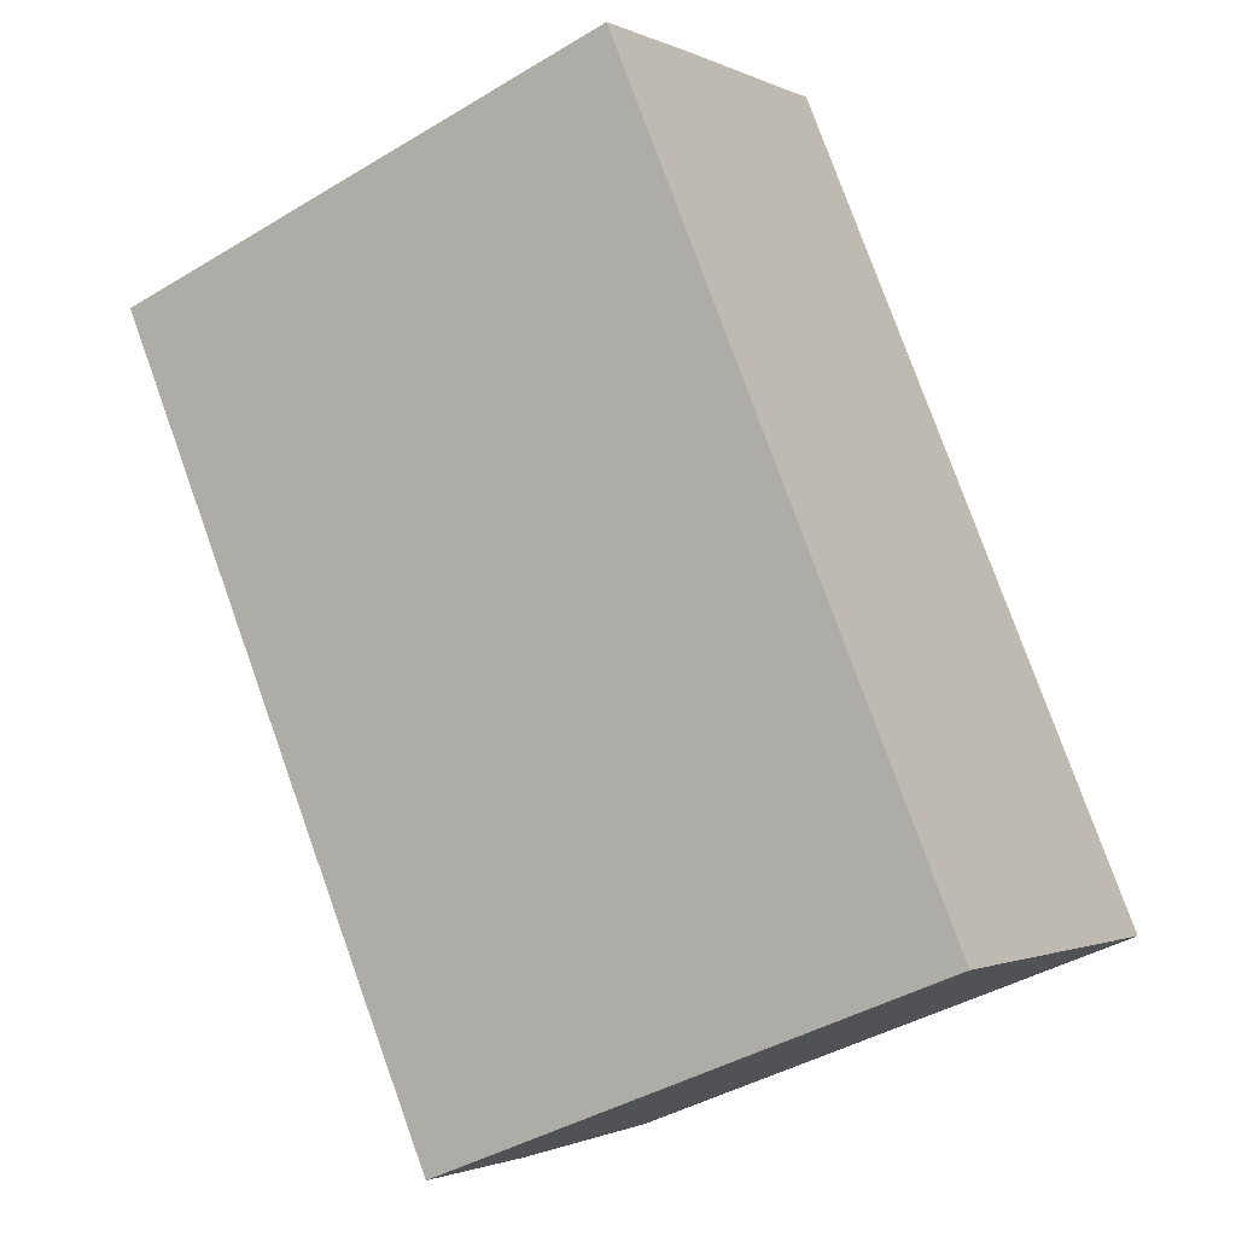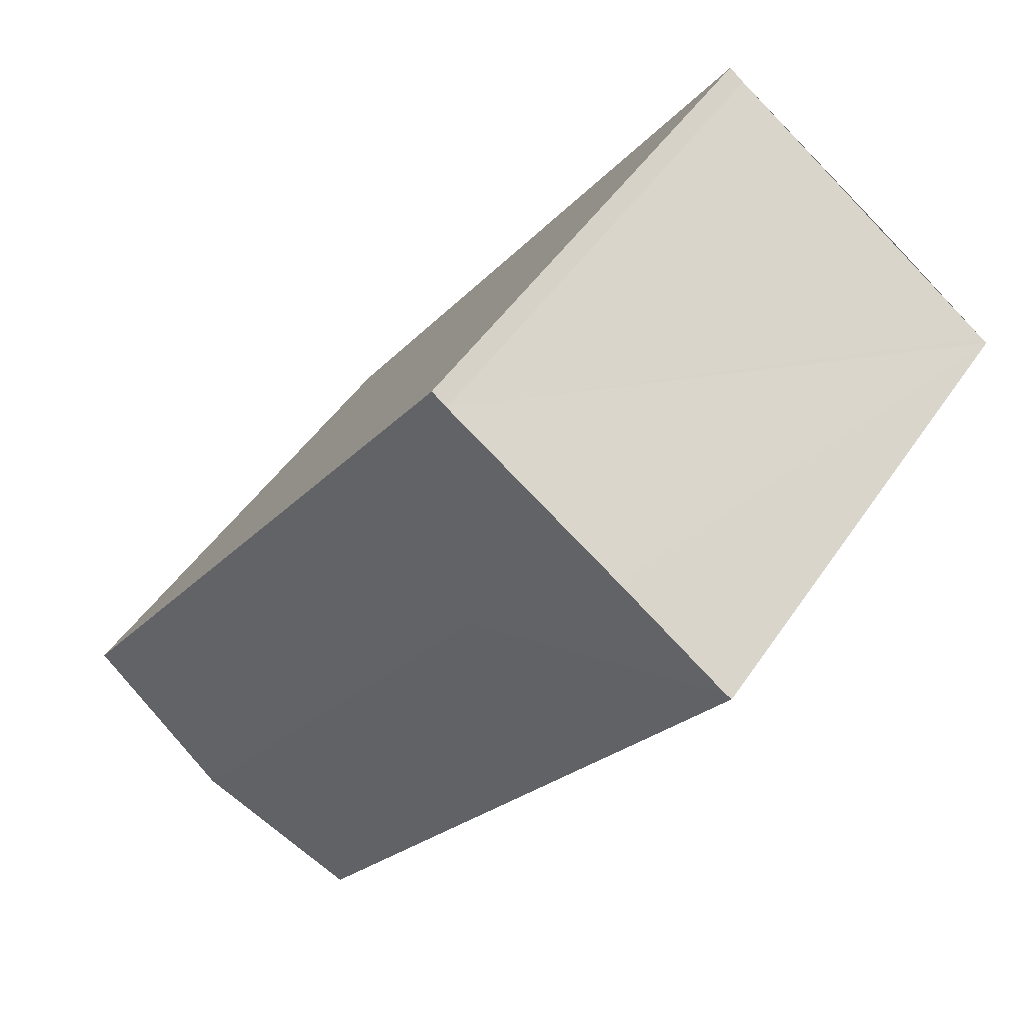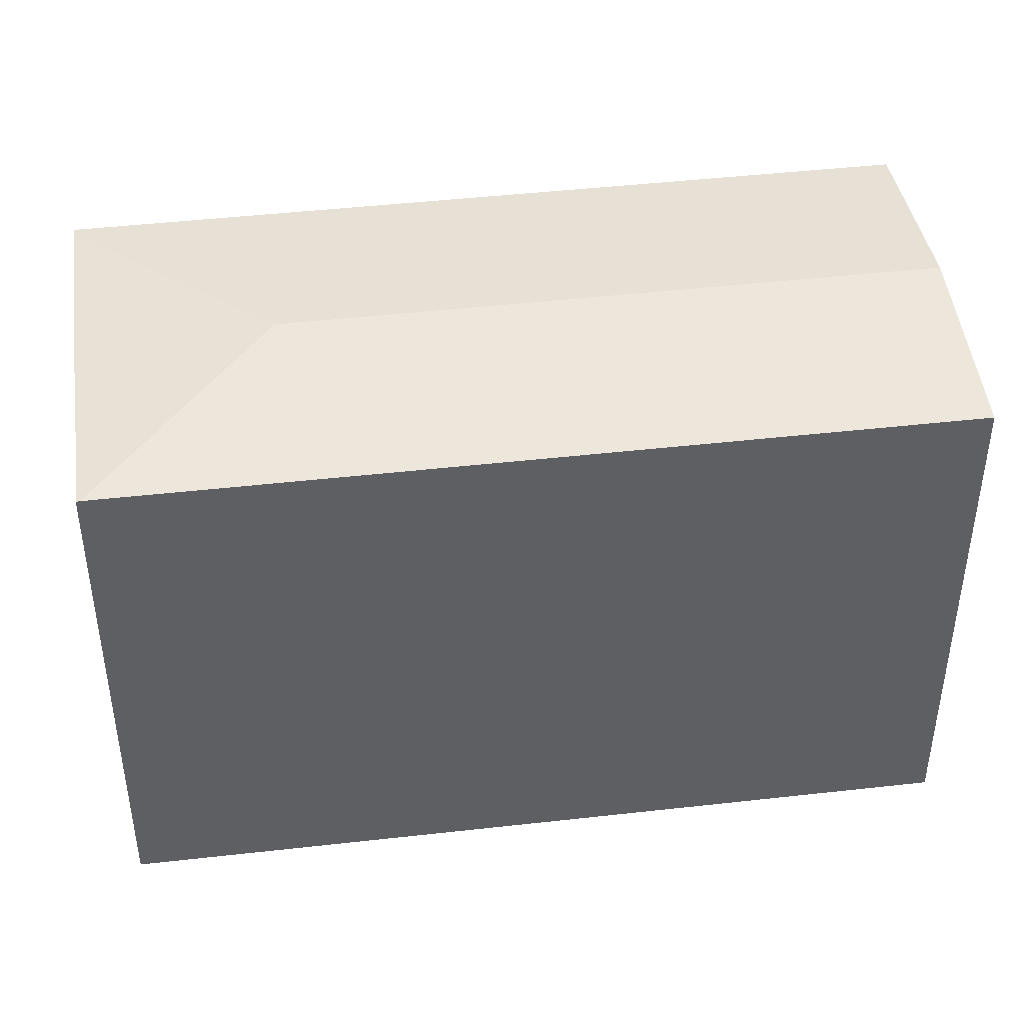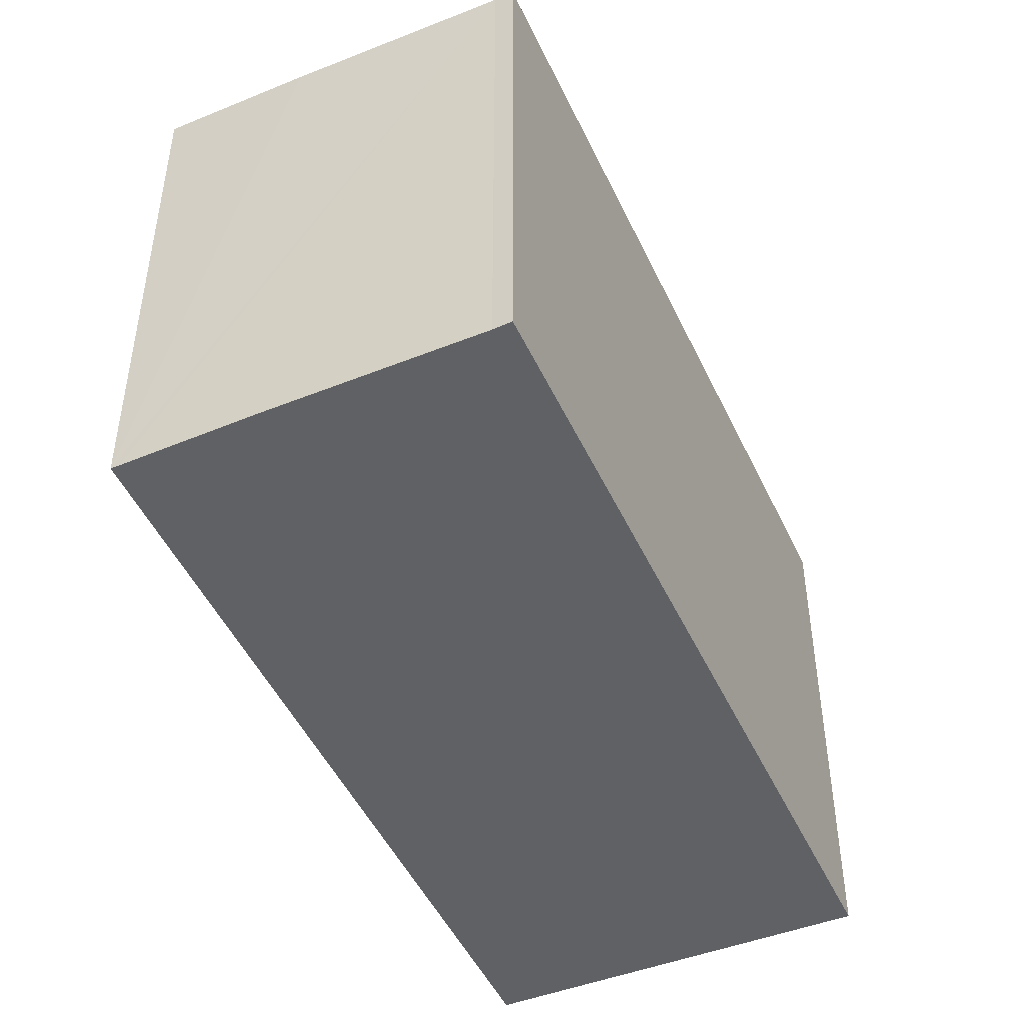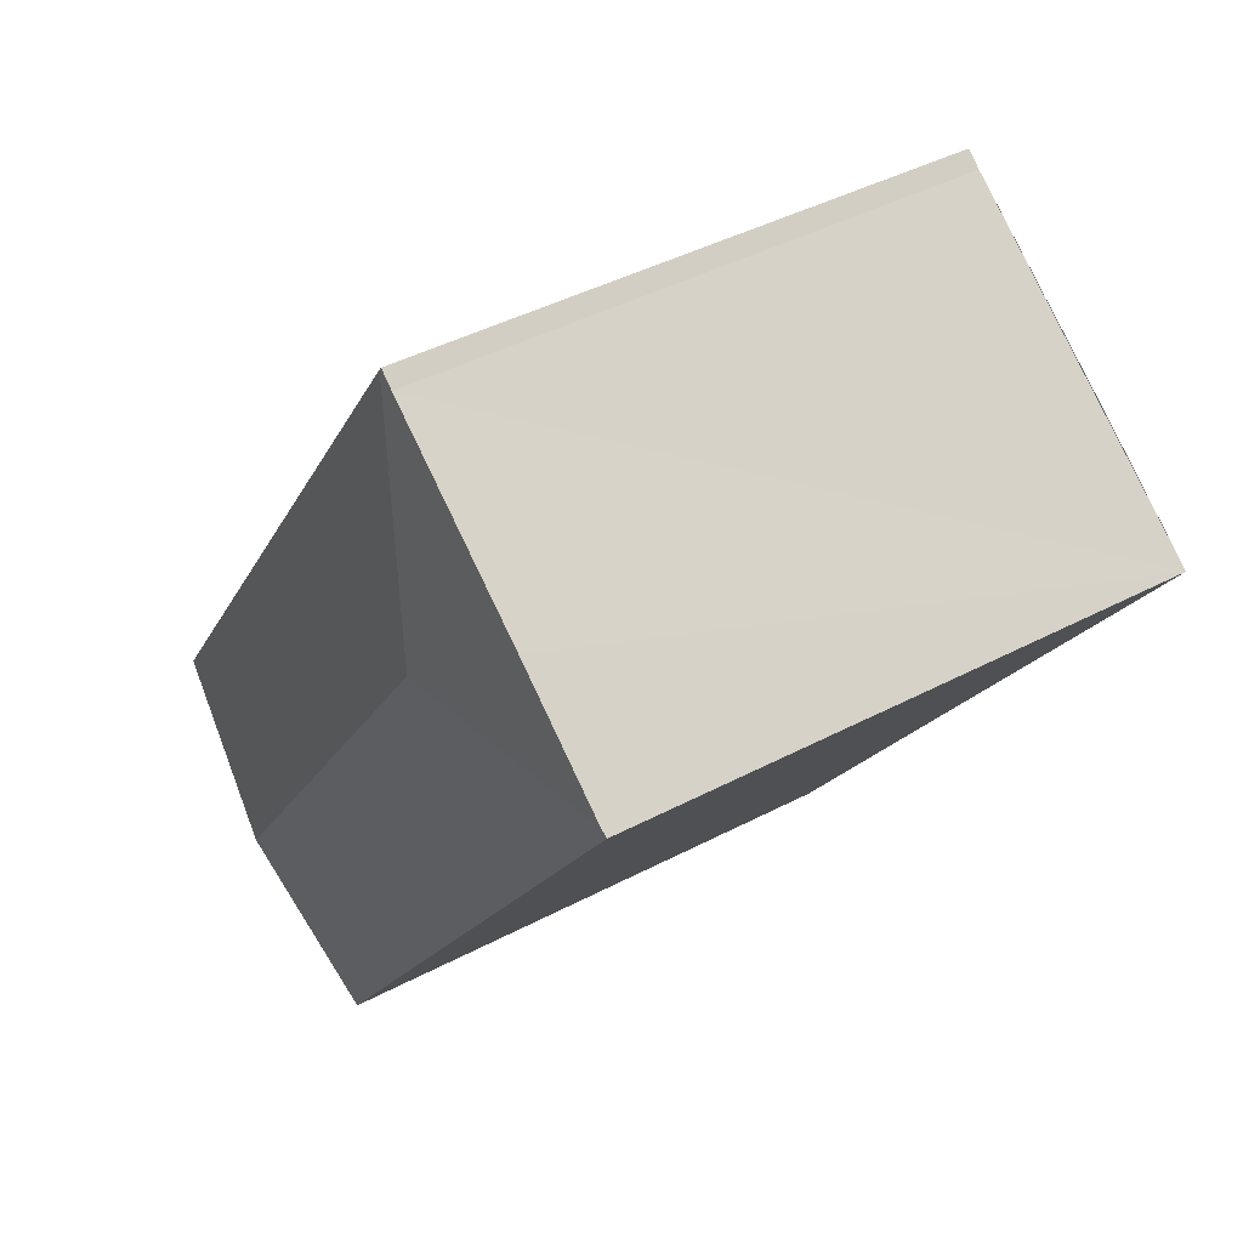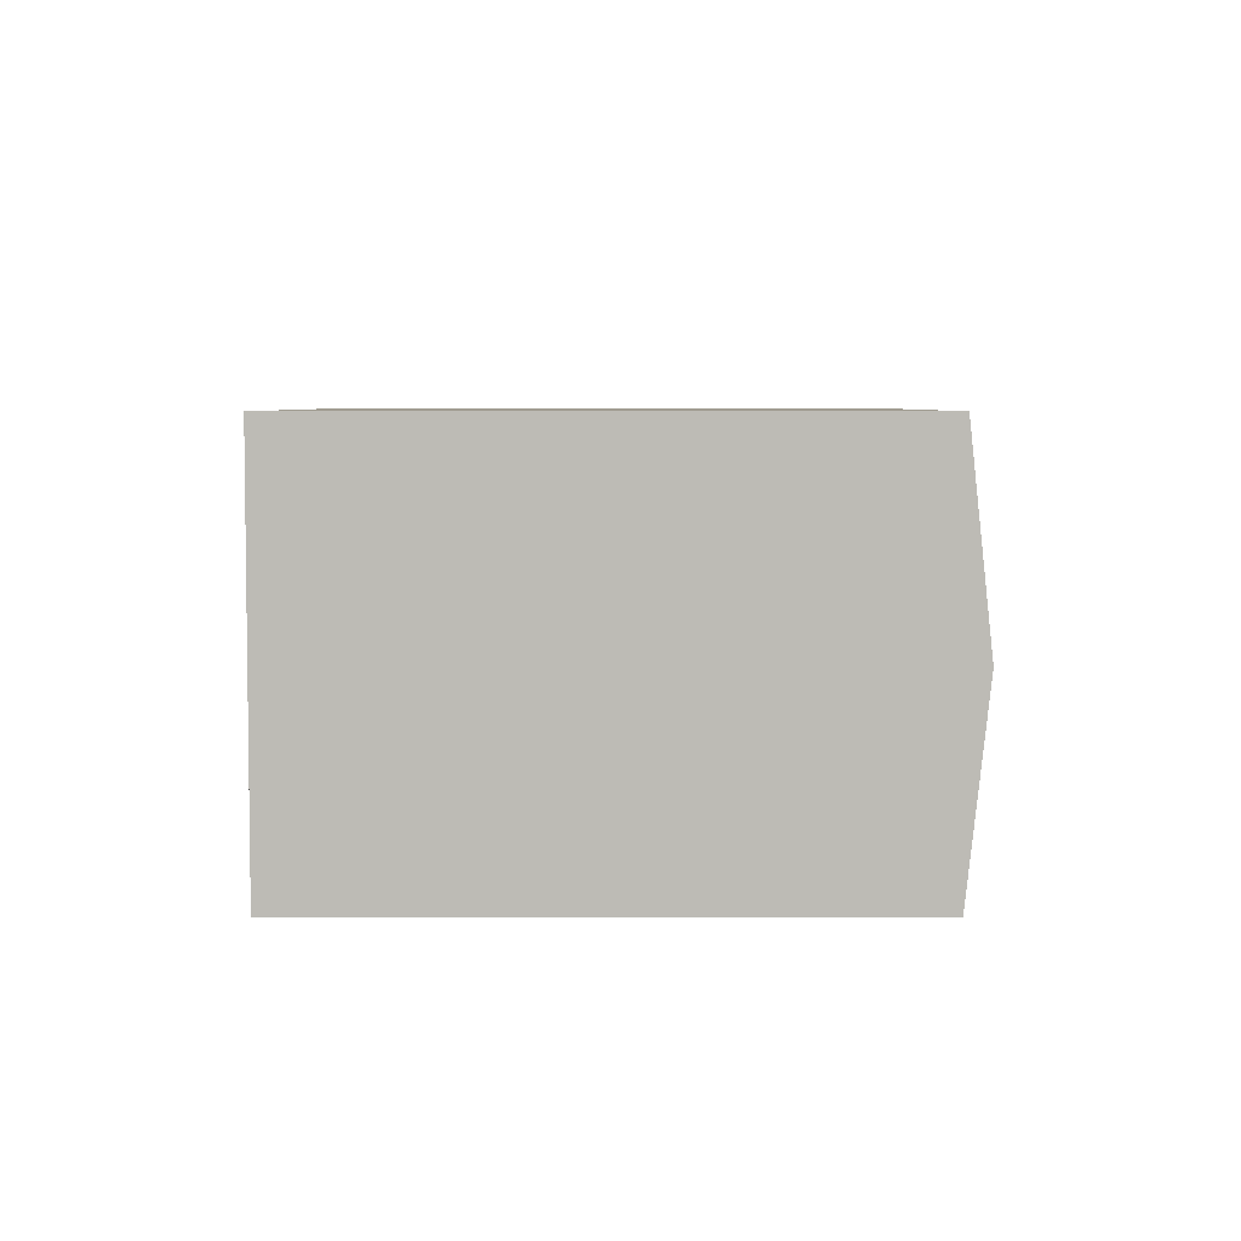
<metadata>
{"format":"obj","ext":"obj","renderer":"f3d","projection":"perspective","resolution":1024,"background":"white","views":[{"elev":-40.9,"azim":-53.6,"up":"+Z"},{"elev":48.1,"azim":-147.7,"up":"+Z"},{"elev":45.6,"azim":47.9,"up":"+Y"},{"elev":-48.6,"azim":-10.3,"up":"+Y"},{"elev":43.2,"azim":-122.0,"up":"+Z"},{"elev":-50.9,"azim":90.0,"up":"+Z"}]}
</metadata>
<code>
v  8.015 16.92 -1.389
v  9.514 16.29 6.618
v  9.571 16.3 6.536
v  9.364 16.29 6.52
v  9.046 16.29 6.28
v  3.643 16.31 2.577
v  0.205 16.33 0.145
v  19.07 16.92 -17.38
v  23.92 16.3 -14.22
v  14.24 16.3 -20.53
v  0 16.3 9.98e-16
v  0 0 0
v  0.205 -8.879e-18 0.145
v  9.046 -3.845e-16 6.28
v  3.643 -1.578e-16 2.577
v  9.507 16.29 6.628
v  9.507 -4.058e-16 6.628
v  9.364 -3.992e-16 6.52
v  9.571 -4.002e-16 6.536
v  23.92 8.705e-16 -14.22
v  9.514 -4.052e-16 6.618
v  14.24 1.257e-15 -20.53
v  19.07 1.064e-15 -17.38
g defaultobject
f 1 2 3
f 2 1 4
f 4 1 5
f 5 1 6
f 6 1 7
f 8 3 9
f 3 8 1
f 10 1 8
f 1 10 11
f 1 11 7
f 12 7 11
f 7 12 6
f 6 12 5
f 5 12 13
f 5 13 14
f 14 13 15
f 14 4 5
f 4 14 16
f 16 14 17
f 17 14 18
f 2 9 3
f 9 2 16
f 9 16 17
f 9 17 19
f 9 19 20
f 19 17 21
f 20 8 9
f 8 20 10
f 10 20 22
f 22 20 23
f 22 11 10
f 11 22 12
f 17 19 21
f 19 17 18
f 19 18 20
f 20 18 23
f 23 18 14
f 23 14 15
f 23 15 22
f 22 15 13
f 22 13 12

</code>
